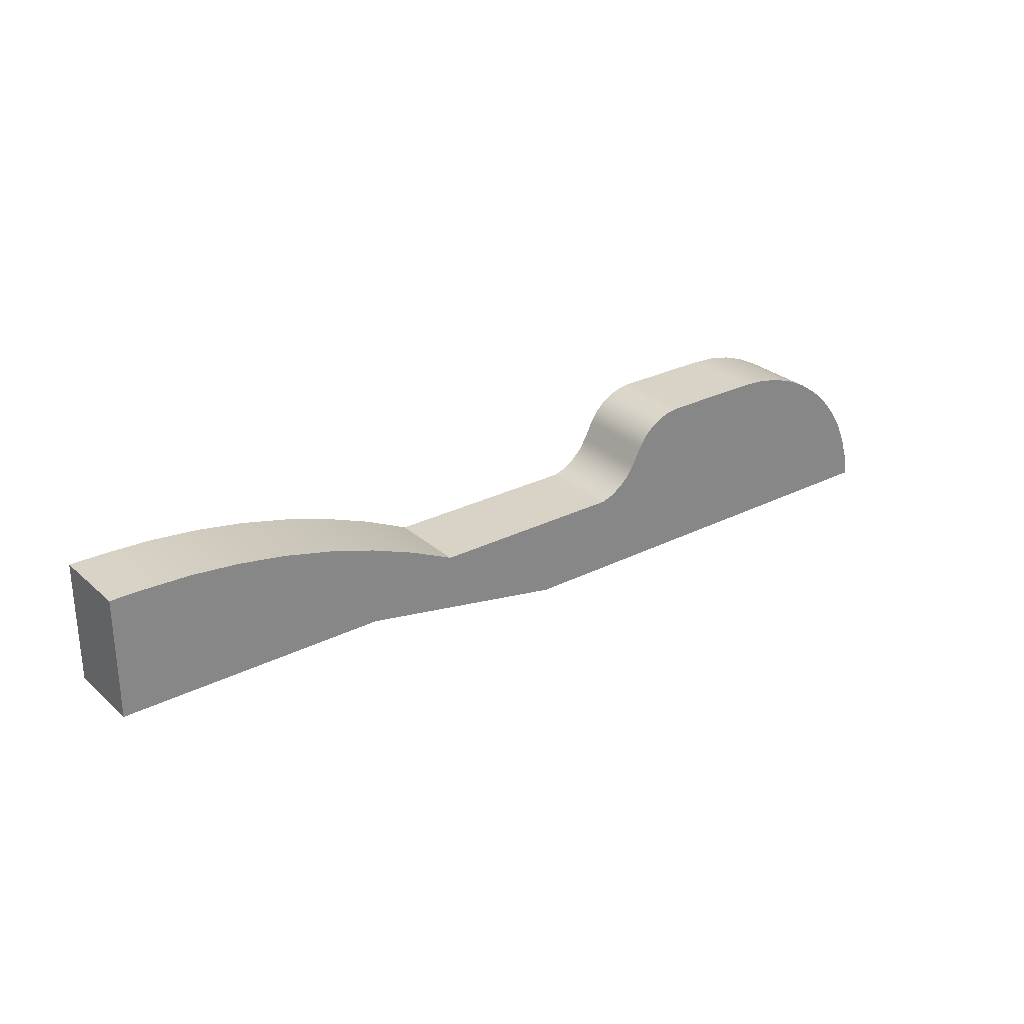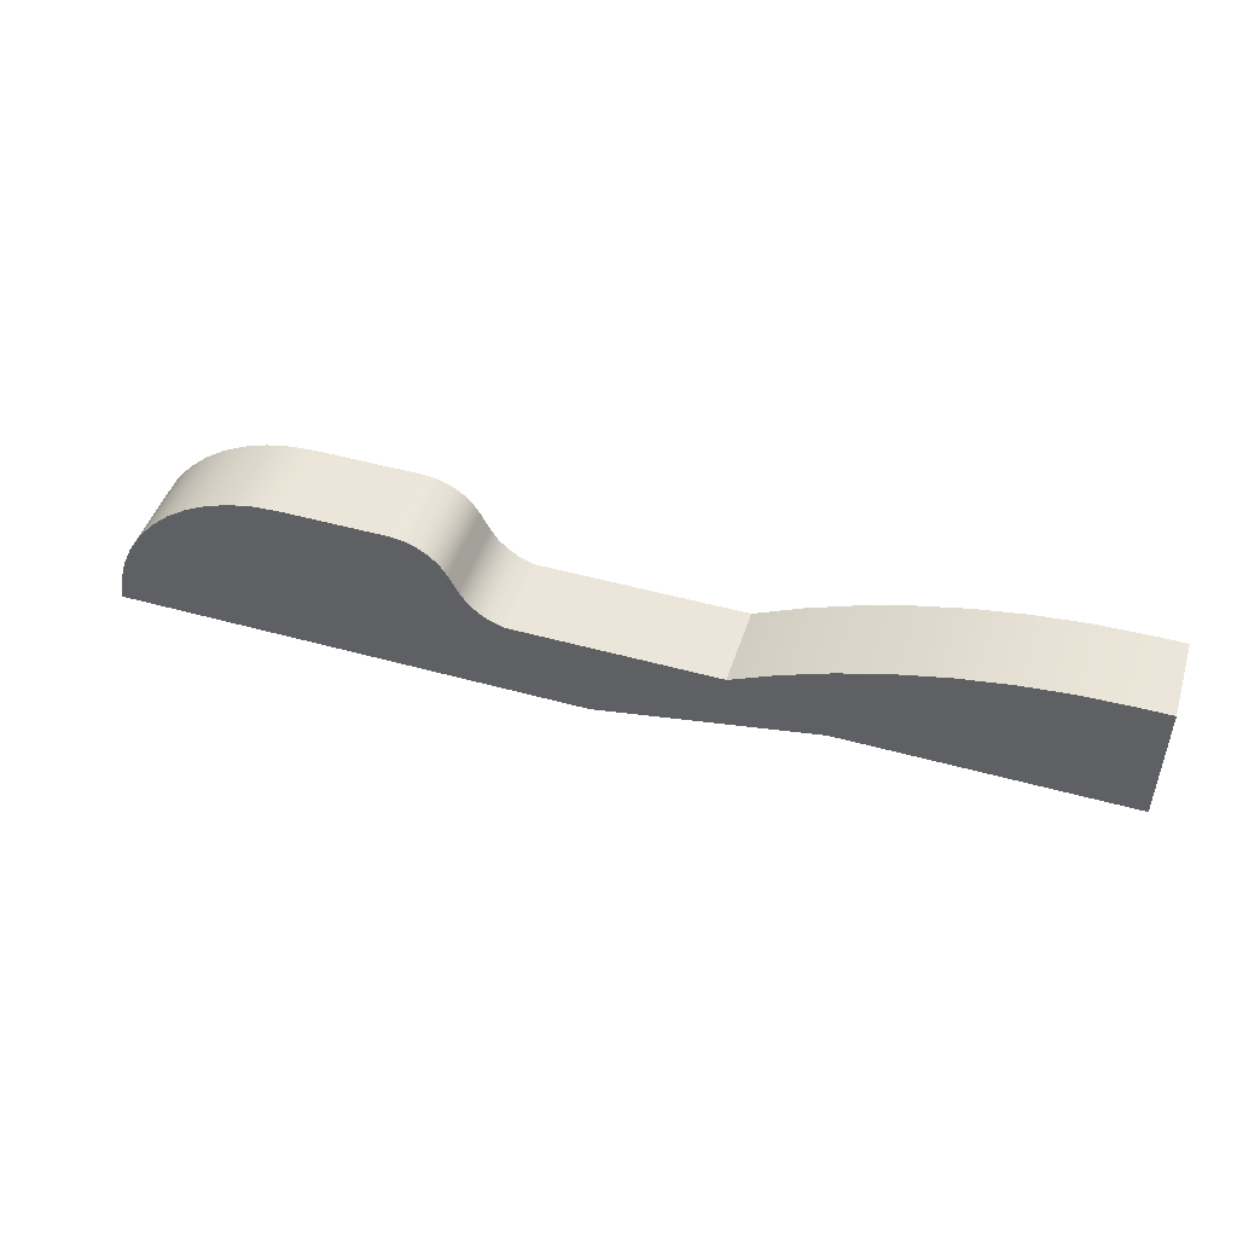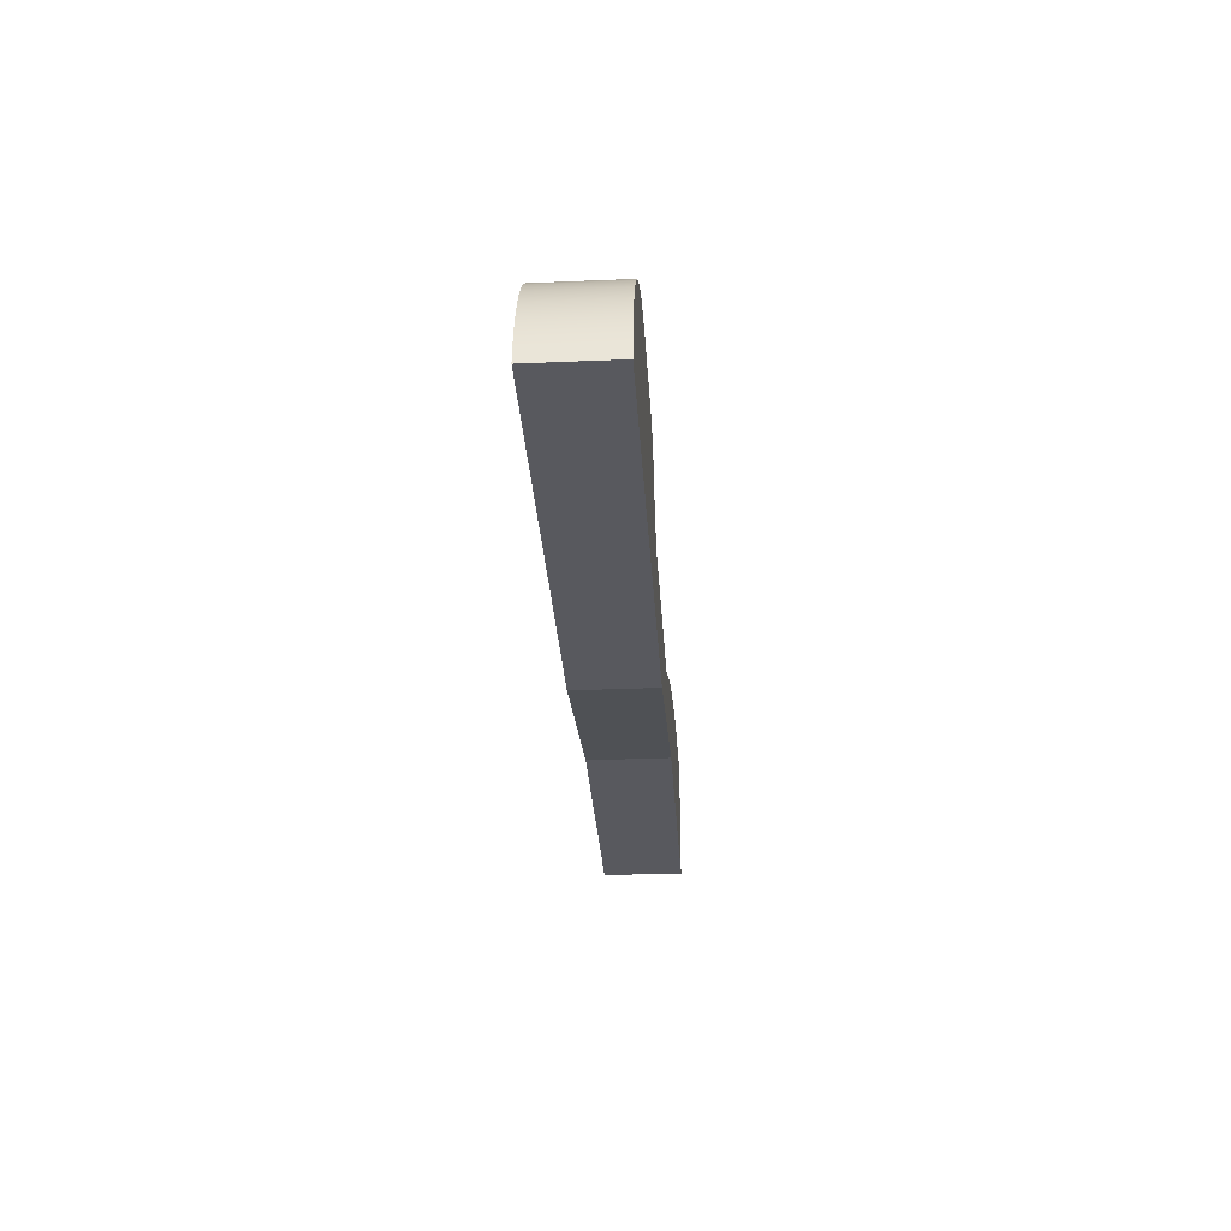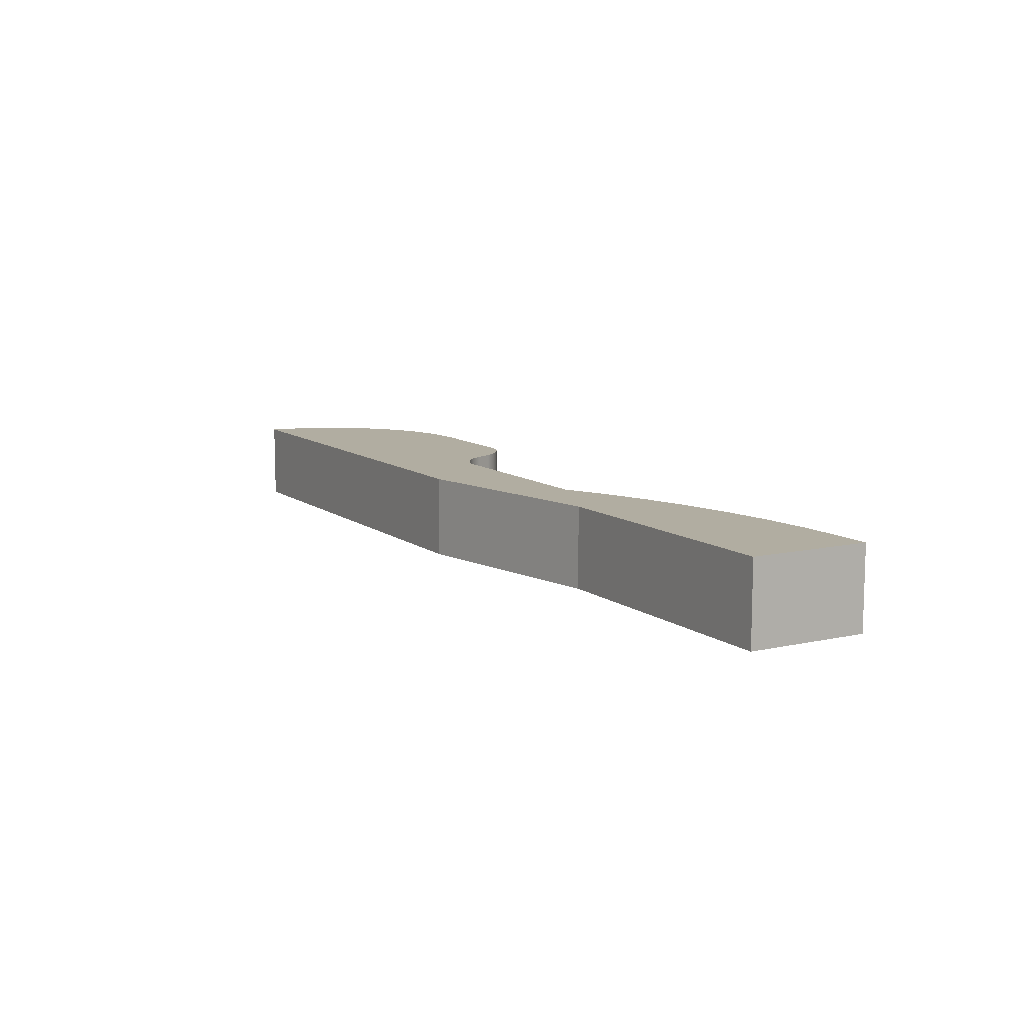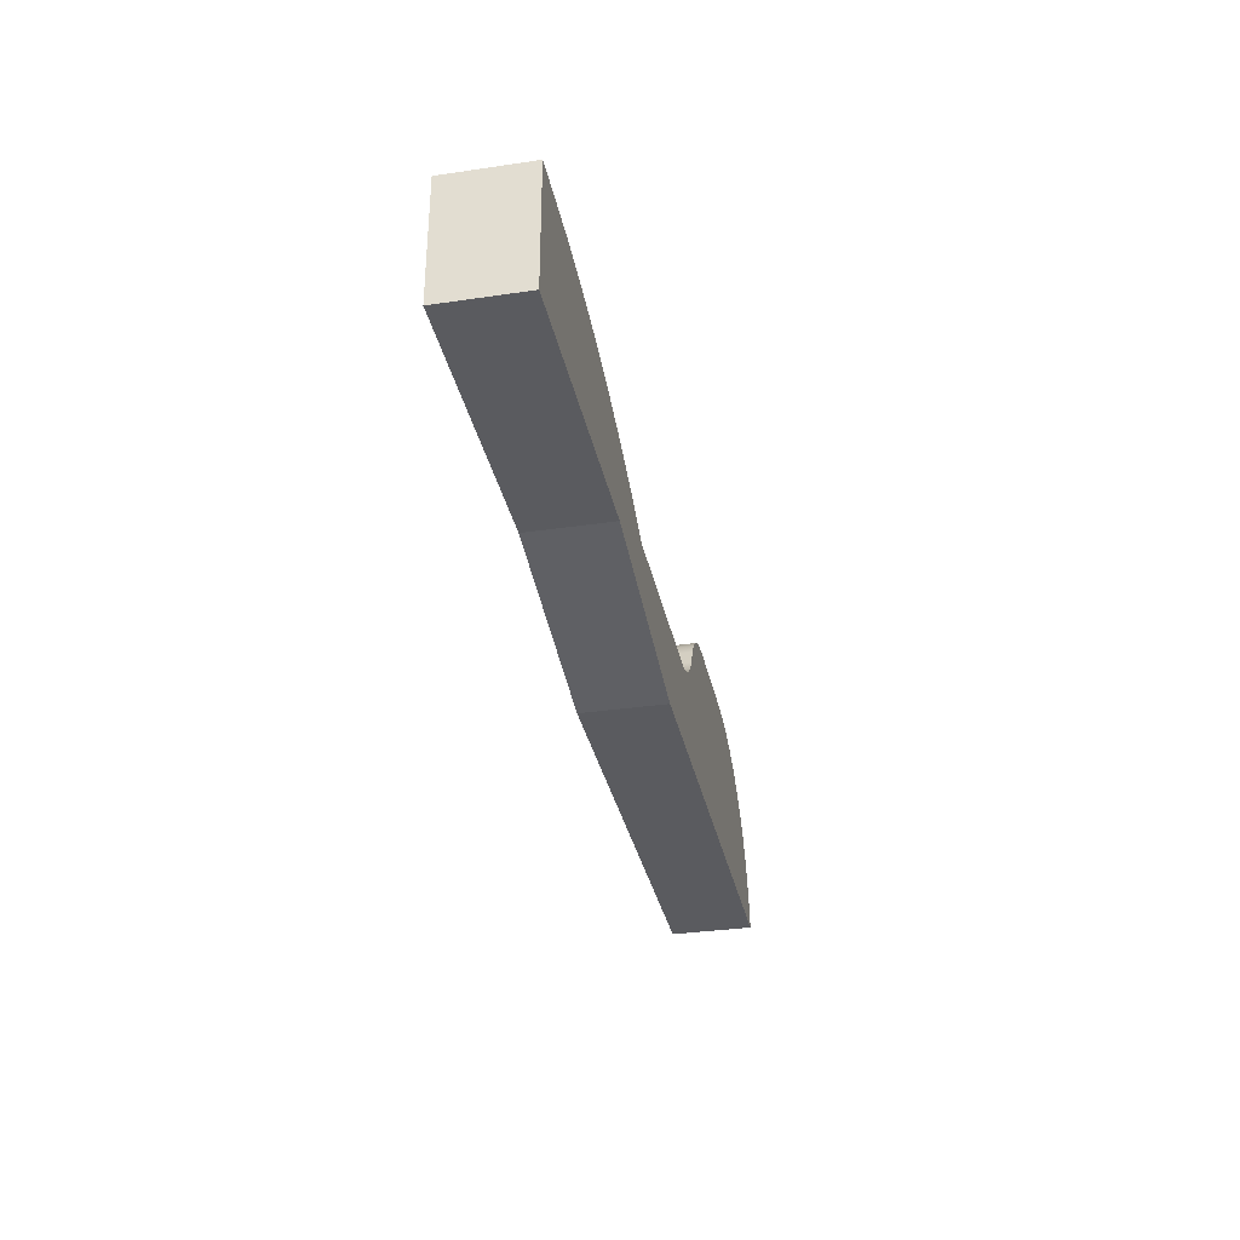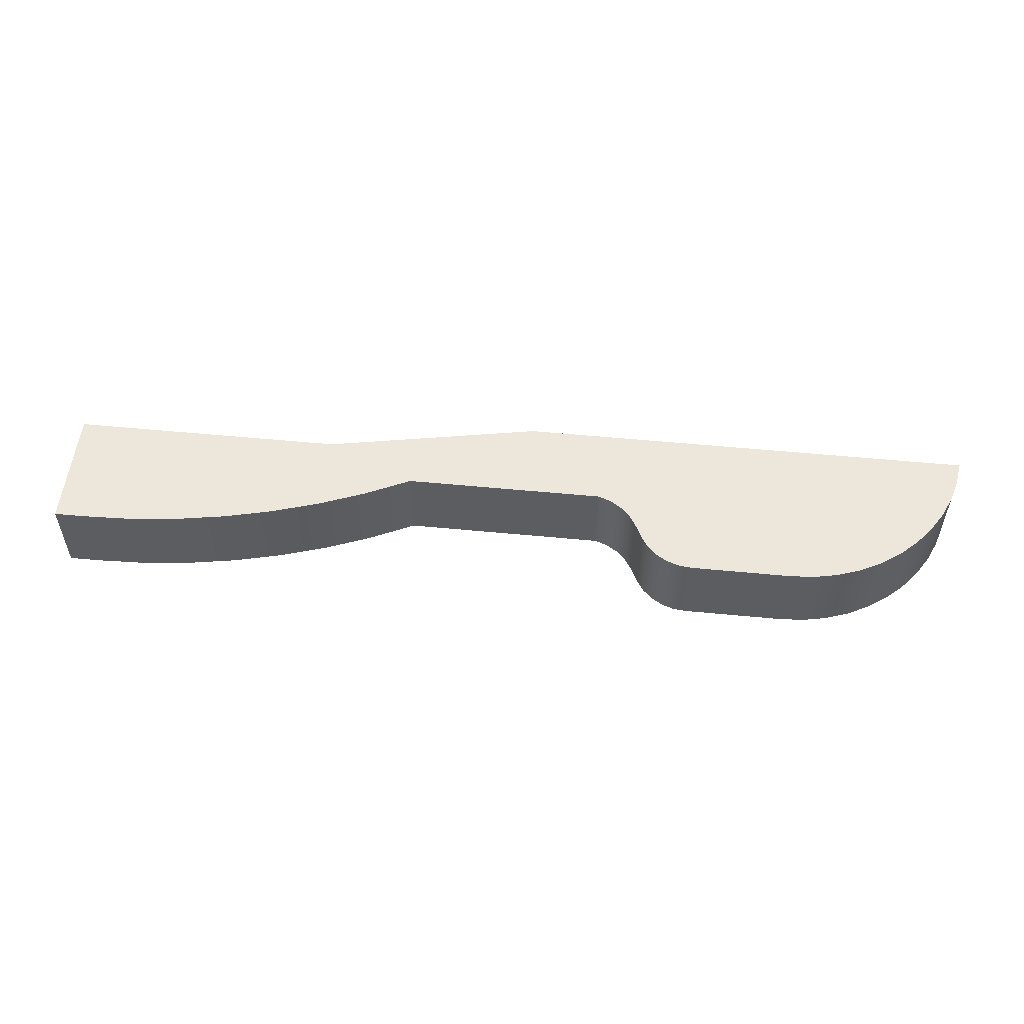
<metadata>
{"format":"obj","ext":"obj","renderer":"f3d","projection":"perspective","resolution":1024,"background":"white","views":[{"elev":27.9,"azim":142.6,"up":"+Y"},{"elev":46.8,"azim":17.6,"up":"+Y"},{"elev":-30.4,"azim":-86.5,"up":"+Y"},{"elev":10.3,"azim":60.2,"up":"+Z"},{"elev":-33.0,"azim":101.5,"up":"+Y"},{"elev":53.8,"azim":-174.1,"up":"+Z"}]}
</metadata>
<code>
v 0.18 0.16 0
v 0.1712 0.1734 0
v 0.1598 0.1846 0
v 0.1461 0.193 0
v 0.1309 0.1982 0
v 0.115 0.2 0
v 0.115 0.2 0.1
v 0.1309 0.1982 0.1
v 0.1461 0.193 0.1
v 0.1598 0.1846 0.1
v 0.1712 0.1734 0.1
v 0.18 0.16 0.1
v 0.1903 0.1396 0
v 0.18 0.16 0
v 0.18 0.16 0.1
v 0.1903 0.1396 0.1
v 0.24 0.1 0
v 0.2246 0.1056 0
v 0.2108 0.1144 0
v 0.1992 0.1259 0
v 0.1903 0.1396 0
v 0.1903 0.1396 0.1
v 0.1992 0.1259 0.1
v 0.2108 0.1144 0.1
v 0.2246 0.1056 0.1
v 0.24 0.1 0.1
v 0.4876 0.1 0
v 0.24 0.1 0
v 0.24 0.1 0.1
v 0.4876 0.1 0.1
v 0.9 0.2 0
v 0.8388 0.1979 0
v 0.778 0.1917 0
v 0.7177 0.1813 0
v 0.6582 0.1669 0
v 0.5999 0.1485 0
v 0.5429 0.1262 0
v 0.4876 0.1 0
v 0.4876 0.1 0.1
v 0.5429 0.1262 0.1
v 0.5999 0.1485 0.1
v 0.6582 0.1669 0.1
v 0.7177 0.1813 0.1
v 0.778 0.1917 0.1
v 0.8388 0.1979 0.1
v 0.9 0.2 0.1
v 0.9365 0.2 0
v 0.9 0.2 0
v 0.9 0.2 0.1
v 0.9365 0.2 0.1
v 0.9365 0.05 0
v 0.9365 0.2 0
v 0.9365 0.2 0.1
v 0.9365 0.05 0.1
v 0.6 0.05 0
v 0.9365 0.05 0
v 0.9365 0.05 0.1
v 0.6 0.05 0.1
v 0.3353 0 0
v 0.6 0.05 0
v 0.6 0.05 0.1
v 0.3353 0 0.1
v -0.23 0 0
v 0.3353 0 0
v 0.3353 0 0.1
v -0.23 0 0.1
v -0.01 0.2 0
v -0.03956 0.198 0
v -0.06858 0.1921 0
v -0.09656 0.1823 0
v -0.123 0.1689 0
v -0.1474 0.1521 0
v -0.1693 0.1322 0
v -0.1883 0.1095 0
v -0.2042 0.08449 0
v -0.2166 0.05757 0
v -0.2252 0.02924 0
v -0.23 0 0
v -0.23 0 0.1
v -0.2252 0.02924 0.1
v -0.2166 0.05757 0.1
v -0.2042 0.08449 0.1
v -0.1883 0.1095 0.1
v -0.1693 0.1322 0.1
v -0.1474 0.1521 0.1
v -0.123 0.1689 0.1
v -0.09656 0.1823 0.1
v -0.06858 0.1921 0.1
v -0.03956 0.198 0.1
v -0.01 0.2 0.1
v 0.115 0.2 0
v -0.01 0.2 0
v -0.01 0.2 0.1
v 0.115 0.2 0.1
v 0.115 0.2 0.1
v -0.01 0.2 0.1
v -0.03956 0.198 0.1
v -0.06858 0.1921 0.1
v -0.09656 0.1823 0.1
v -0.123 0.1689 0.1
v -0.1474 0.1521 0.1
v -0.1693 0.1322 0.1
v -0.1883 0.1095 0.1
v -0.2042 0.08449 0.1
v -0.2166 0.05757 0.1
v -0.2252 0.02924 0.1
v -0.23 0 0.1
v 0.3353 0 0.1
v 0.6 0.05 0.1
v 0.9365 0.05 0.1
v 0.9365 0.2 0.1
v 0.9 0.2 0.1
v 0.8388 0.1979 0.1
v 0.778 0.1917 0.1
v 0.7177 0.1813 0.1
v 0.6582 0.1669 0.1
v 0.5999 0.1485 0.1
v 0.5429 0.1262 0.1
v 0.4876 0.1 0.1
v 0.24 0.1 0.1
v 0.2246 0.1056 0.1
v 0.2108 0.1144 0.1
v 0.1992 0.1259 0.1
v 0.1903 0.1396 0.1
v 0.18 0.16 0.1
v 0.1712 0.1734 0.1
v 0.1598 0.1846 0.1
v 0.1461 0.193 0.1
v 0.1309 0.1982 0.1
v -0.01 0.2 0
v 0.115 0.2 0
v 0.1309 0.1982 0
v 0.1461 0.193 0
v 0.1598 0.1846 0
v 0.1712 0.1734 0
v 0.18 0.16 0
v 0.1903 0.1396 0
v 0.1992 0.1259 0
v 0.2108 0.1144 0
v 0.2246 0.1056 0
v 0.24 0.1 0
v 0.4876 0.1 0
v 0.5429 0.1262 0
v 0.5999 0.1485 0
v 0.6582 0.1669 0
v 0.7177 0.1813 0
v 0.778 0.1917 0
v 0.8388 0.1979 0
v 0.9 0.2 0
v 0.9365 0.2 0
v 0.9365 0.05 0
v 0.6 0.05 0
v 0.3353 0 0
v -0.23 0 0
v -0.2252 0.02924 0
v -0.2166 0.05757 0
v -0.2042 0.08449 0
v -0.1883 0.1095 0
v -0.1693 0.1322 0
v -0.1474 0.1521 0
v -0.123 0.1689 0
v -0.09656 0.1823 0
v -0.06858 0.1921 0
v -0.03956 0.198 0
g 9d77440a-e316-11ea-90c8-54bf646e7e1f
f 12 1 11
f 11 1 2
f 11 2 10
f 10 2 3
f 10 3 9
f 9 3 4
f 9 4 8
f 8 4 5
f 8 5 7
f 7 5 6
g 9d77b930-e316-11ea-a7dd-54bf646e7e1f
f 13 14 16
f 16 14 15
g 9d782e66-e316-11ea-b844-54bf646e7e1f
f 26 17 25
f 25 17 18
f 25 18 24
f 24 18 19
f 24 19 23
f 23 19 20
f 23 20 22
f 22 20 21
g 9d78caae-e316-11ea-942a-54bf646e7e1f
f 27 28 30
f 30 28 29
g 9d793fe2-e316-11ea-a557-54bf646e7e1f
f 46 31 45
f 45 31 32
f 45 32 44
f 44 32 33
f 44 33 43
f 43 33 34
f 43 34 42
f 42 34 35
f 42 35 41
f 41 35 36
f 41 36 40
f 40 36 37
f 40 37 39
f 39 37 38
g 9d79b4fe-e316-11ea-b956-54bf646e7e1f
f 47 48 50
f 50 48 49
g 9d7a514c-e316-11ea-b45b-54bf646e7e1f
f 51 52 54
f 54 52 53
g 9d7aed8c-e316-11ea-b8bc-54bf646e7e1f
f 55 56 58
f 58 56 57
g 9d7b89cc-e316-11ea-9bcd-54bf646e7e1f
f 59 60 62
f 62 60 61
g 9d7c2602-e316-11ea-b6ea-54bf646e7e1f
f 63 64 66
f 66 64 65
g 9d7cc246-e316-11ea-bab6-54bf646e7e1f
f 90 67 89
f 89 67 68
f 89 68 88
f 88 68 69
f 88 69 87
f 87 69 70
f 87 70 86
f 86 70 71
f 86 71 85
f 85 71 72
f 85 72 84
f 84 72 73
f 84 73 83
f 83 73 74
f 83 74 82
f 82 74 75
f 82 75 81
f 81 75 76
f 81 76 80
f 80 76 77
f 80 77 79
f 79 77 78
g 9d7d8598-e316-11ea-89ef-54bf646e7e1f
f 91 92 94
f 94 92 93
g 9d7e48e4-e316-11ea-95ef-54bf646e7e1f
f 96 124 95
f 95 124 125
f 95 125 126
f 97 98 96
f 96 98 99
f 96 99 100
f 100 101 96
f 96 101 123
f 96 123 124
f 101 102 123
f 123 102 103
f 123 103 104
f 123 104 122
f 122 104 105
f 122 105 106
f 106 107 122
f 122 107 121
f 121 107 108
f 121 108 120
f 120 108 119
f 119 108 109
f 119 109 118
f 118 109 117
f 117 109 116
f 116 109 115
f 115 109 110
f 115 110 114
f 114 110 113
f 113 110 112
f 112 110 111
f 126 127 95
f 95 127 128
f 95 128 129
g 9d7f0c22-e316-11ea-a89c-54bf646e7e1f
f 131 137 130
f 130 137 138
f 130 138 160
f 160 138 159
f 159 138 158
f 158 138 157
f 157 138 139
f 157 139 156
f 156 139 155
f 155 139 154
f 154 139 140
f 154 140 153
f 153 140 141
f 153 141 142
f 132 133 131
f 131 133 134
f 131 134 135
f 135 136 131
f 131 136 137
f 153 142 152
f 152 142 143
f 152 143 144
f 144 145 152
f 152 145 146
f 152 146 151
f 151 146 147
f 151 147 148
f 148 149 151
f 151 149 150
f 160 161 130
f 130 161 162
f 130 162 163
f 163 164 130

</code>
